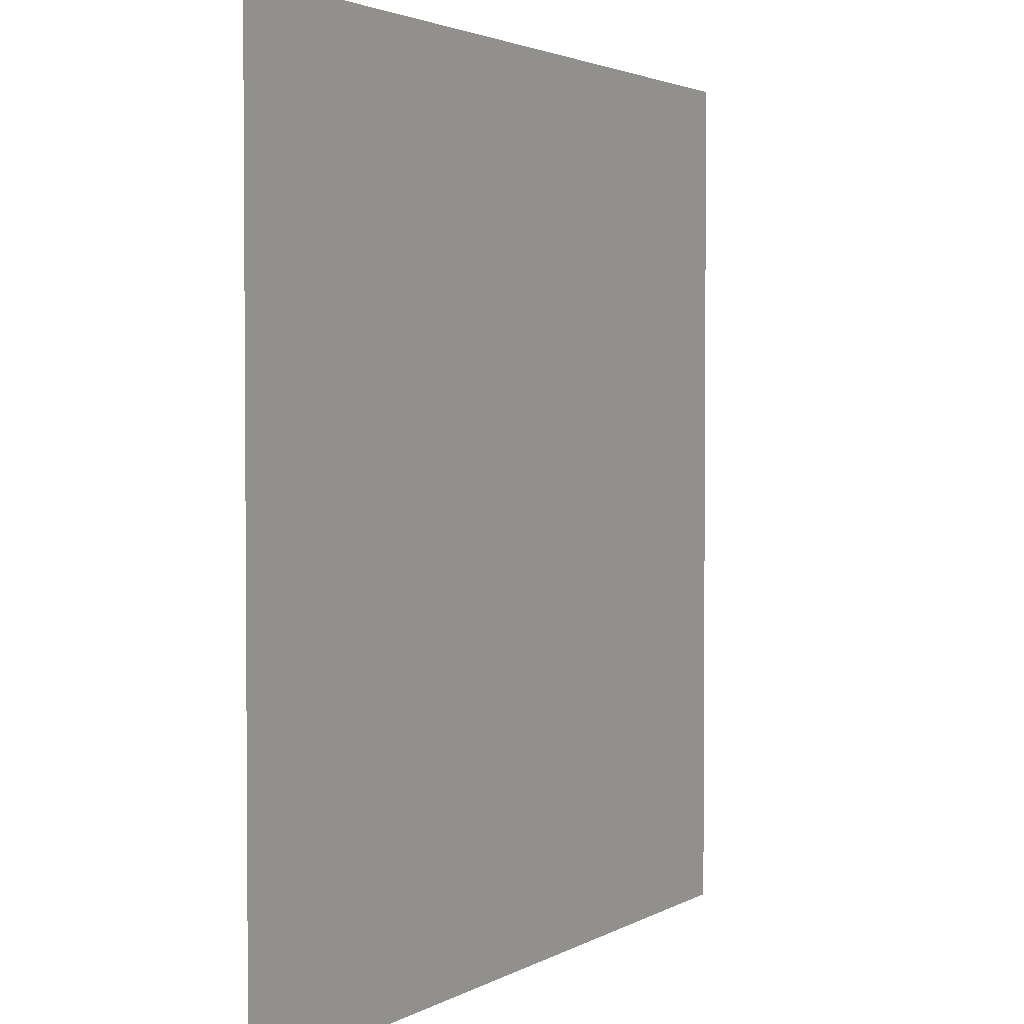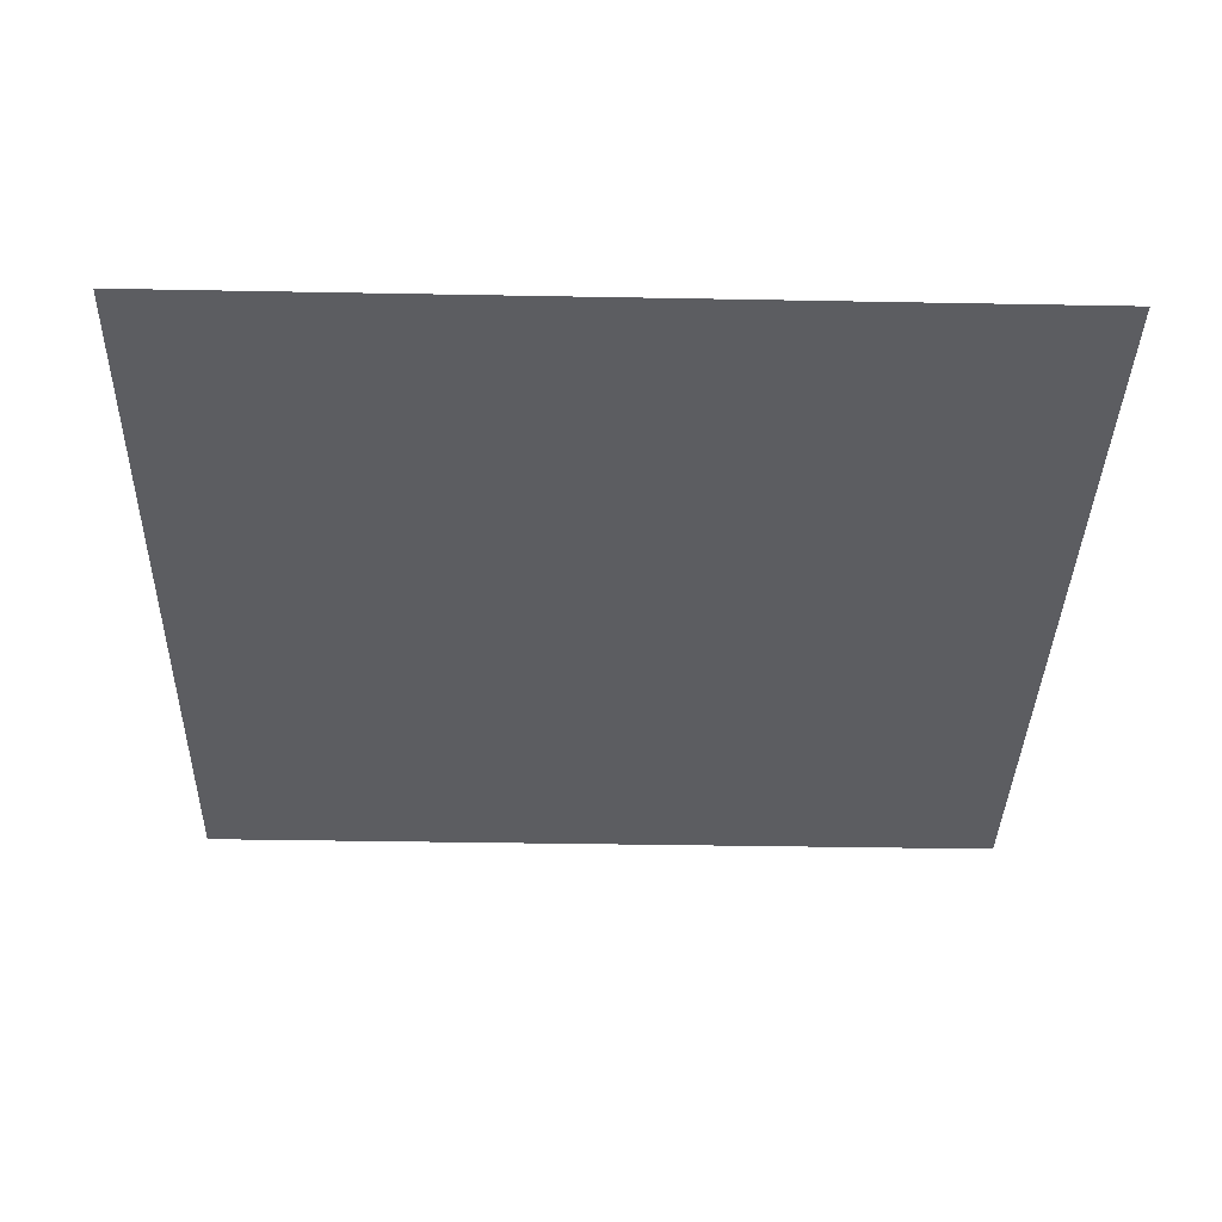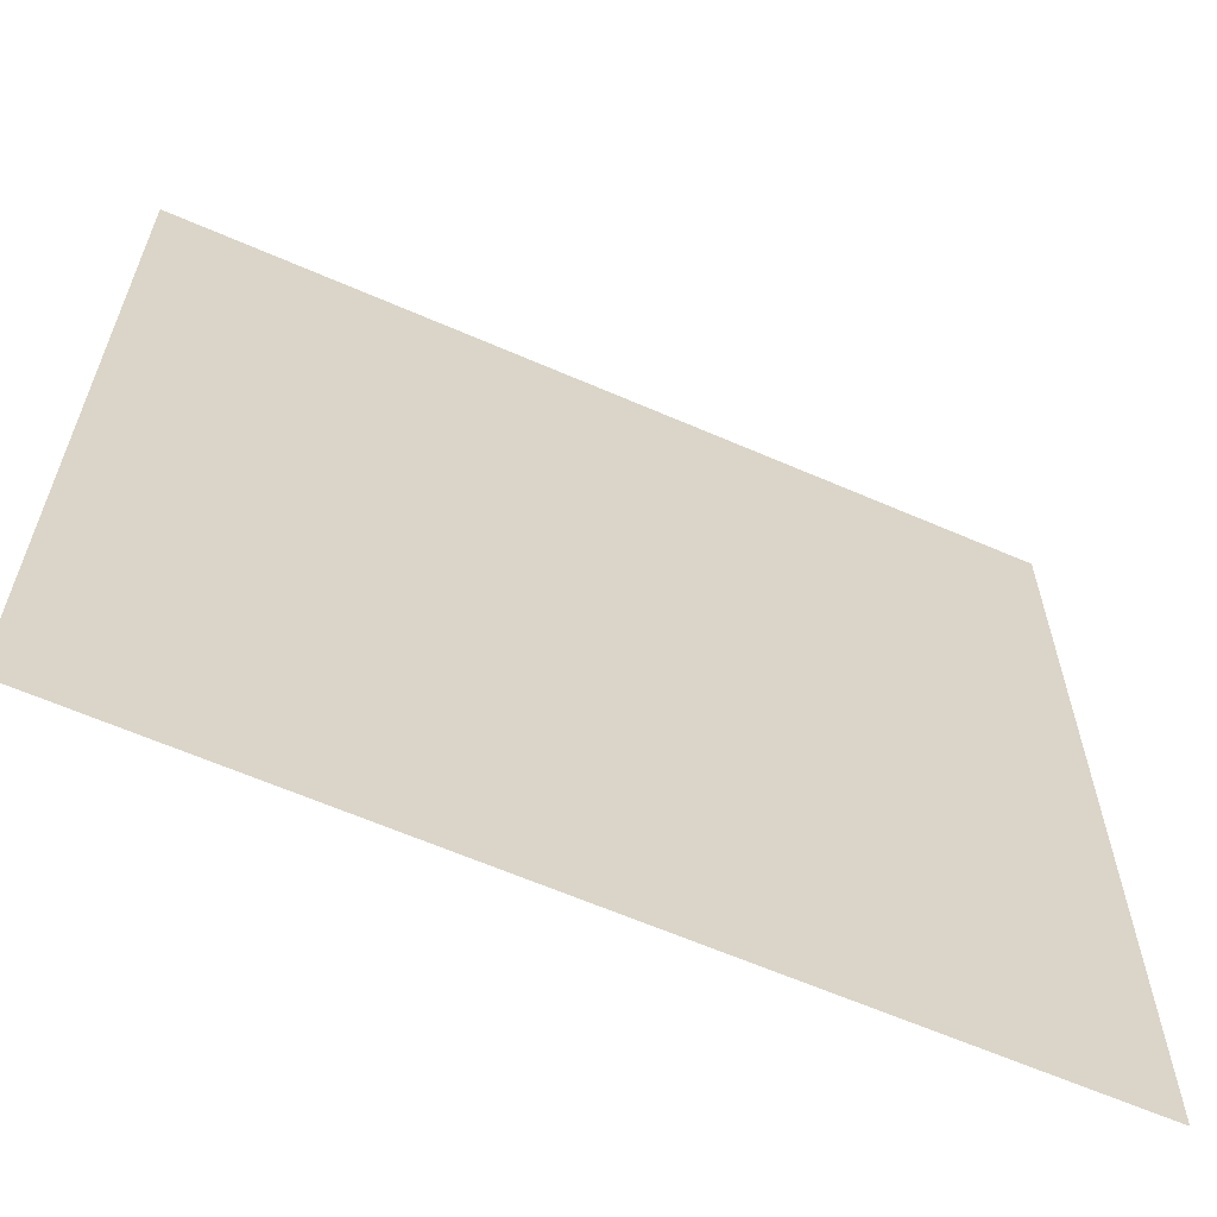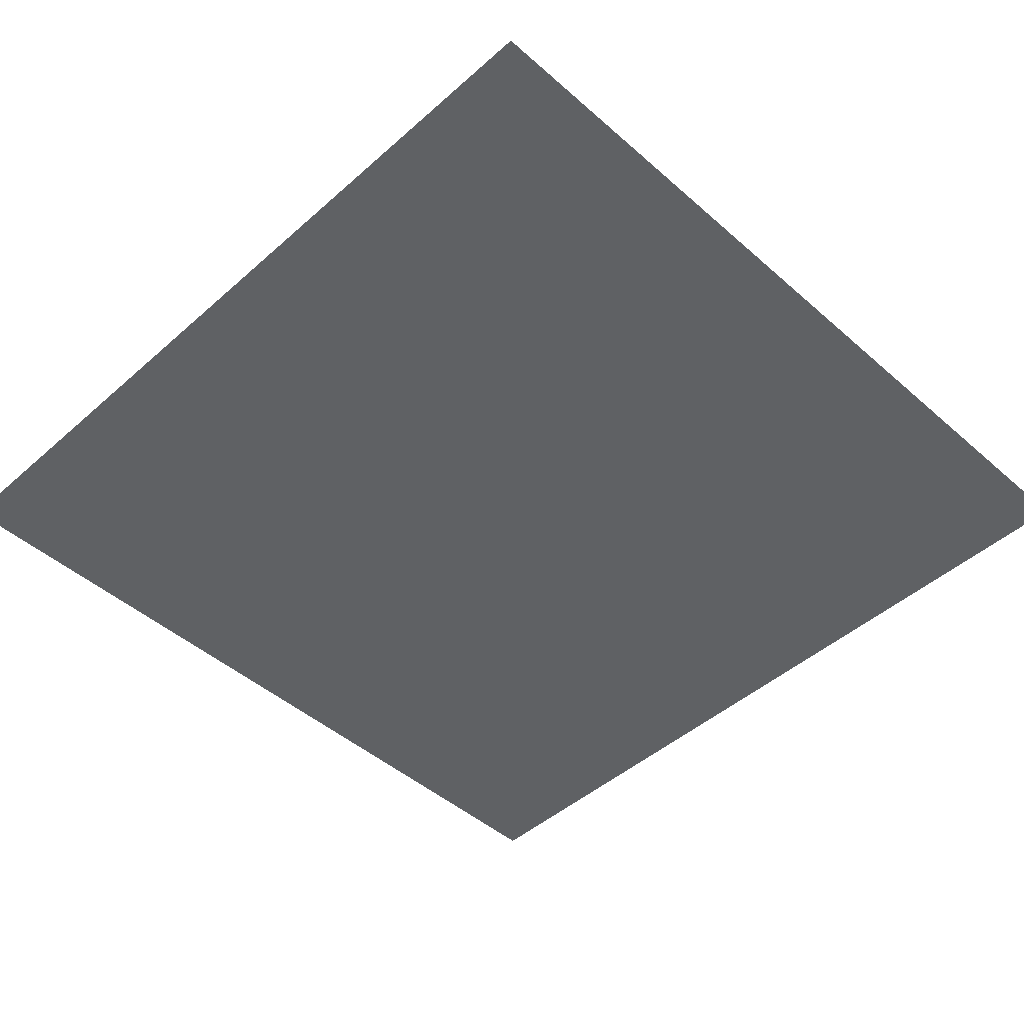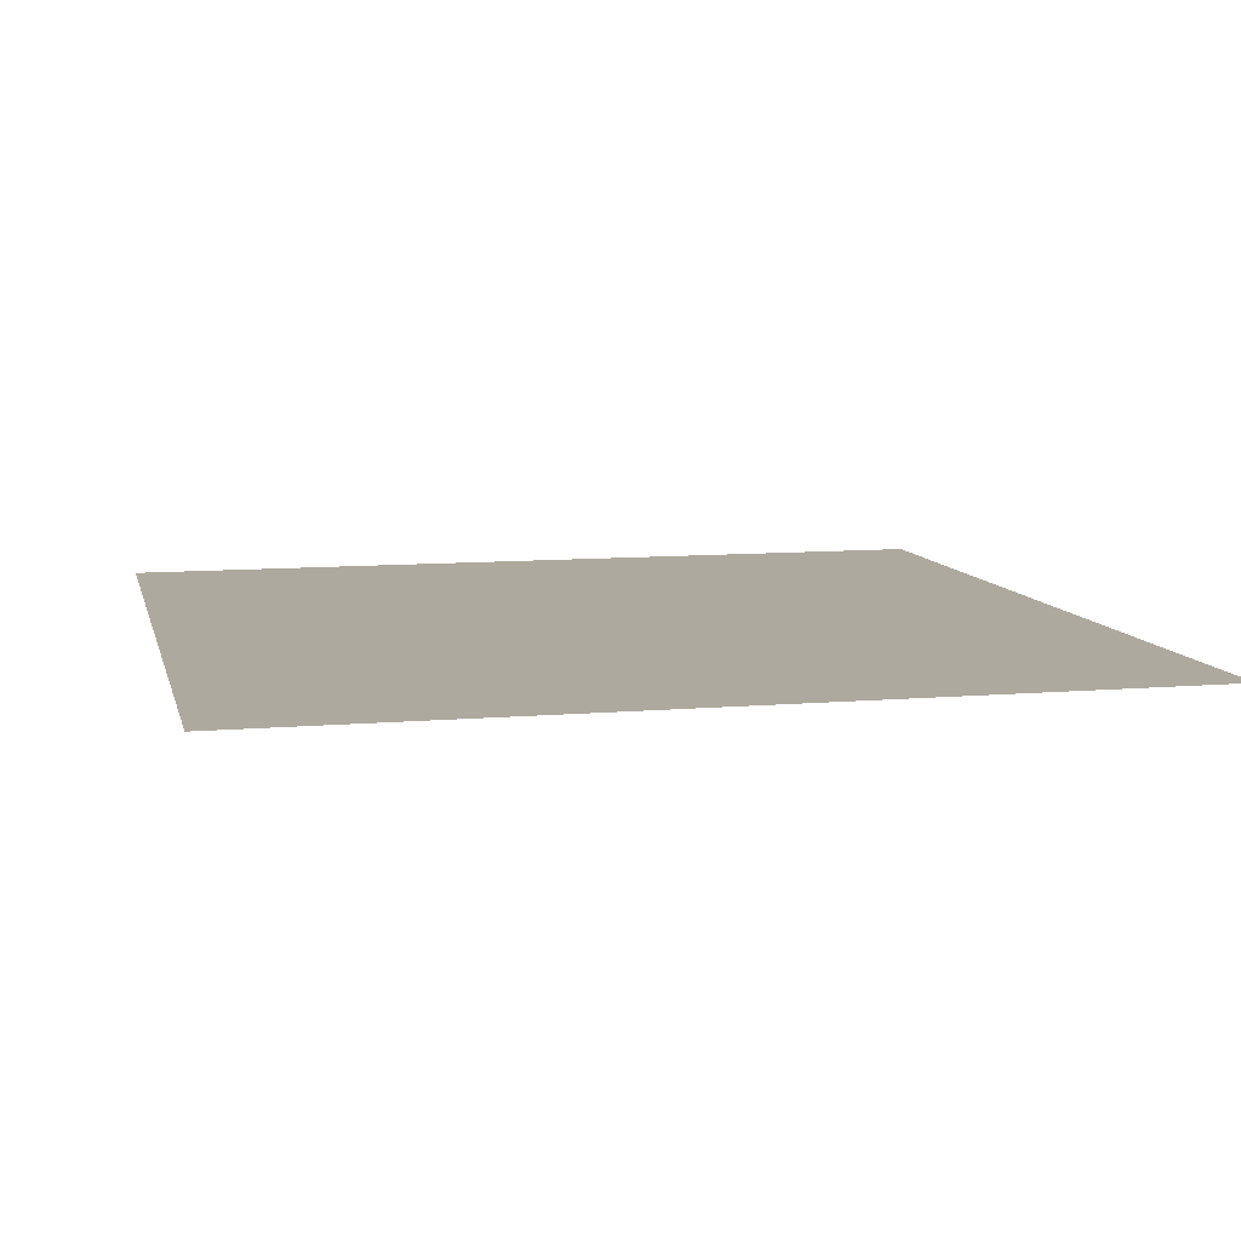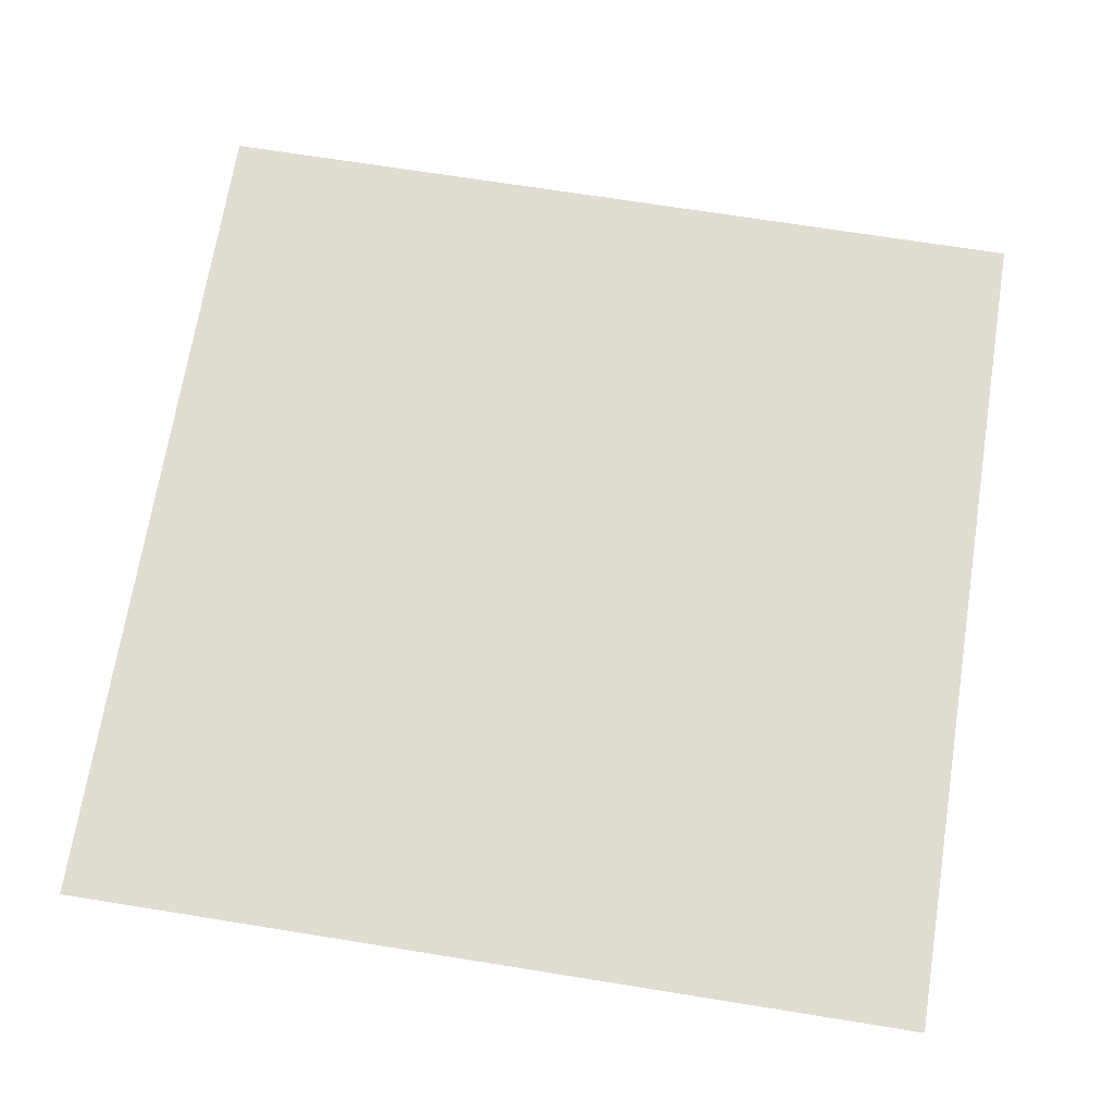
<metadata>
{"format":"obj","ext":"obj","renderer":"f3d","projection":"perspective","resolution":1024,"background":"white","views":[{"elev":2.6,"azim":118.7,"up":"+Z"},{"elev":-36.4,"azim":-91.4,"up":"+Y"},{"elev":-62.9,"azim":156.2,"up":"+Z"},{"elev":-46.5,"azim":45.1,"up":"+Y"},{"elev":9.1,"azim":166.8,"up":"+Y"},{"elev":69.6,"azim":99.1,"up":"+Y"}]}
</metadata>
<code>
g floor_outdoor_1_6
v 0.5035 -1.28e-07 -0.5035
v 0.5035 -8.397e-08 0.5035
v -0.5035 -8.397e-08 0.5035
v -0.5035 -1.28e-07 -0.5035
g floor_outdoor_1_6_0
f 3 2 1
f 4 3 1

</code>
